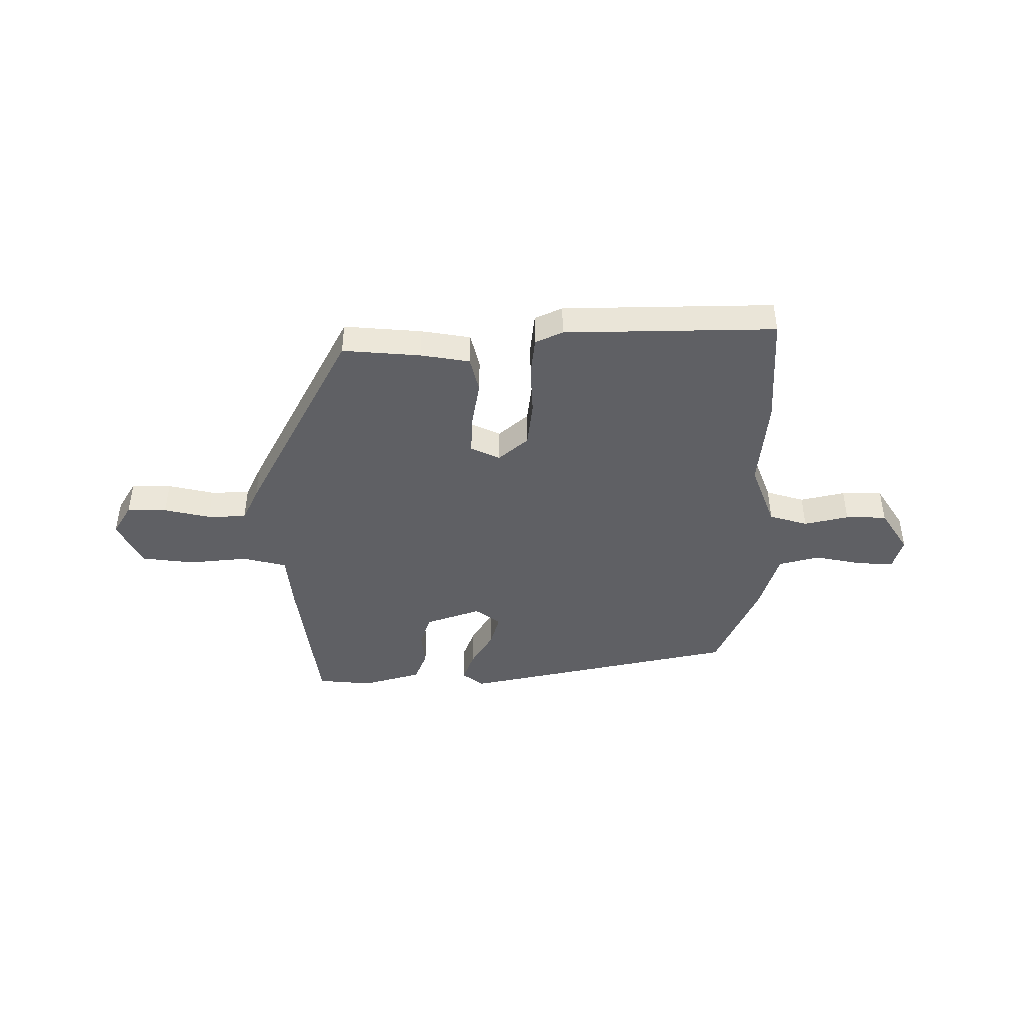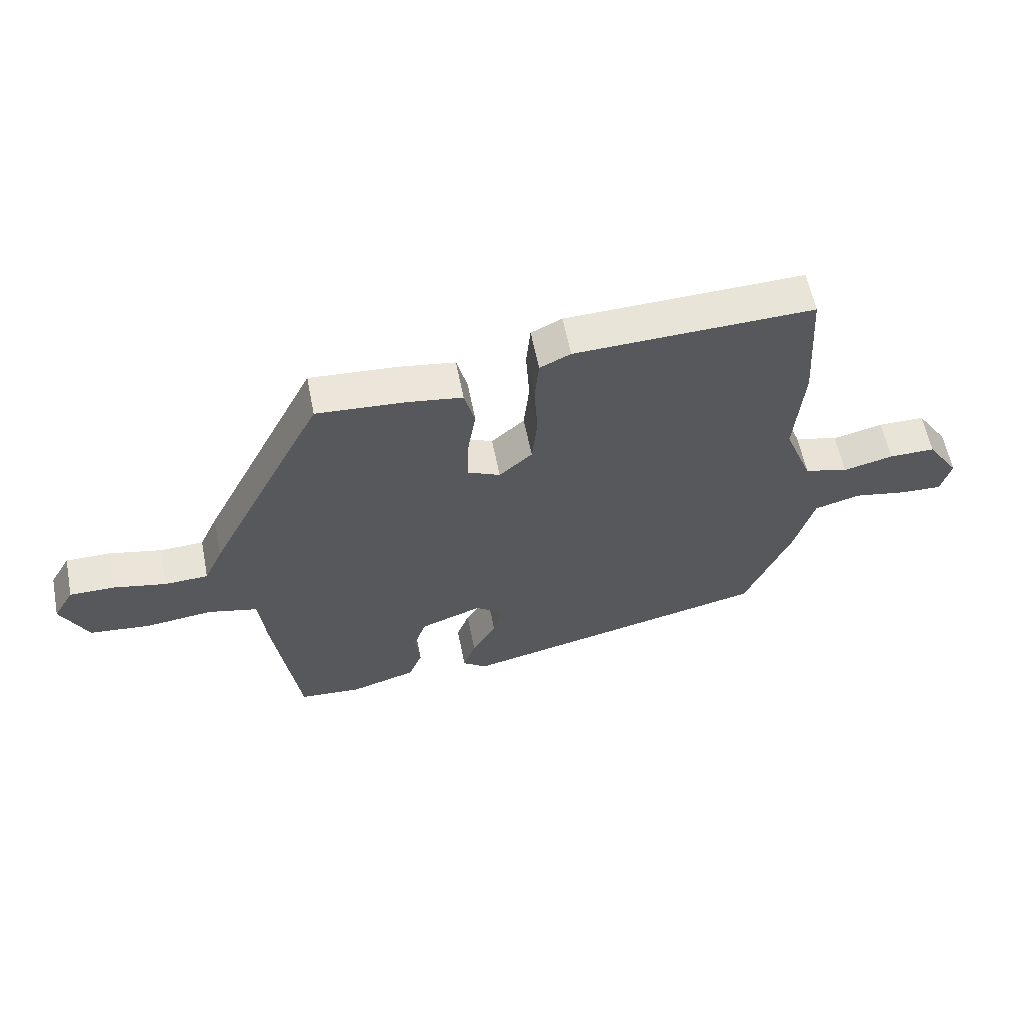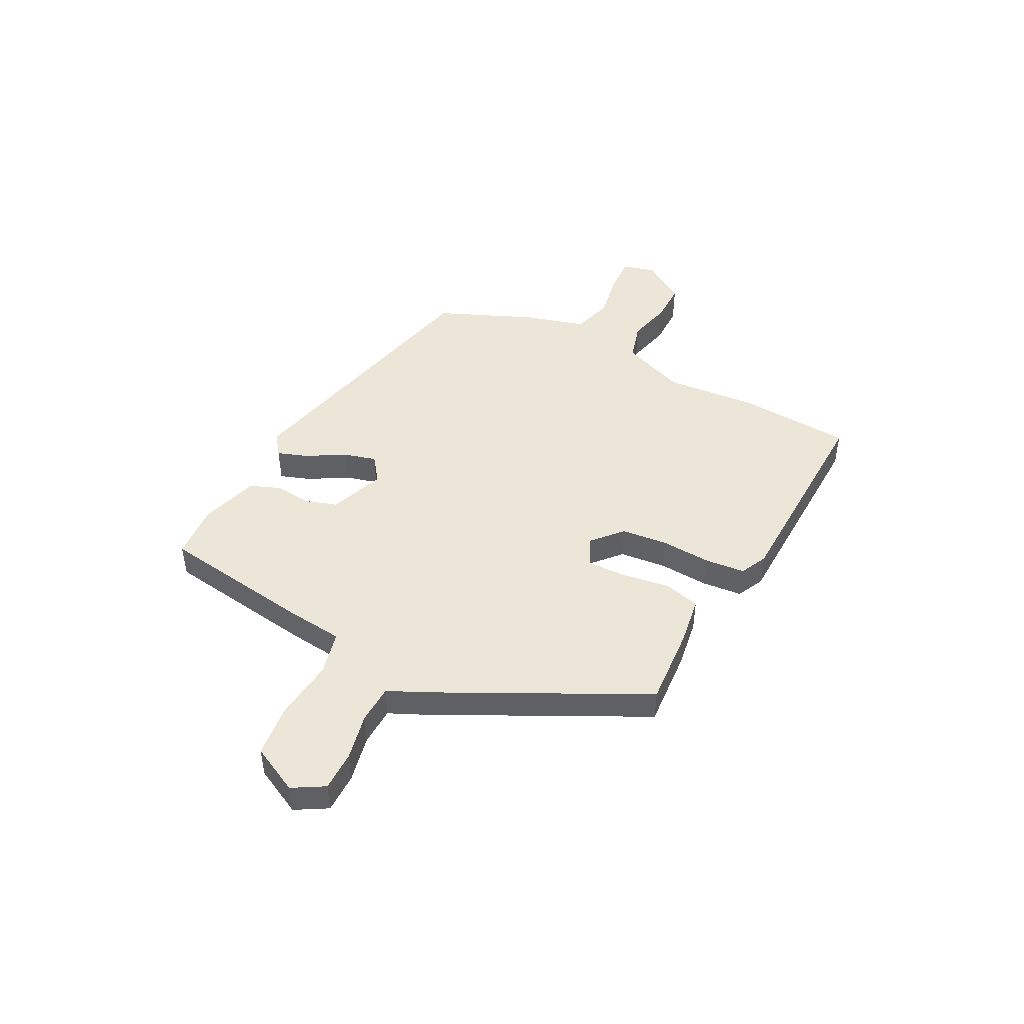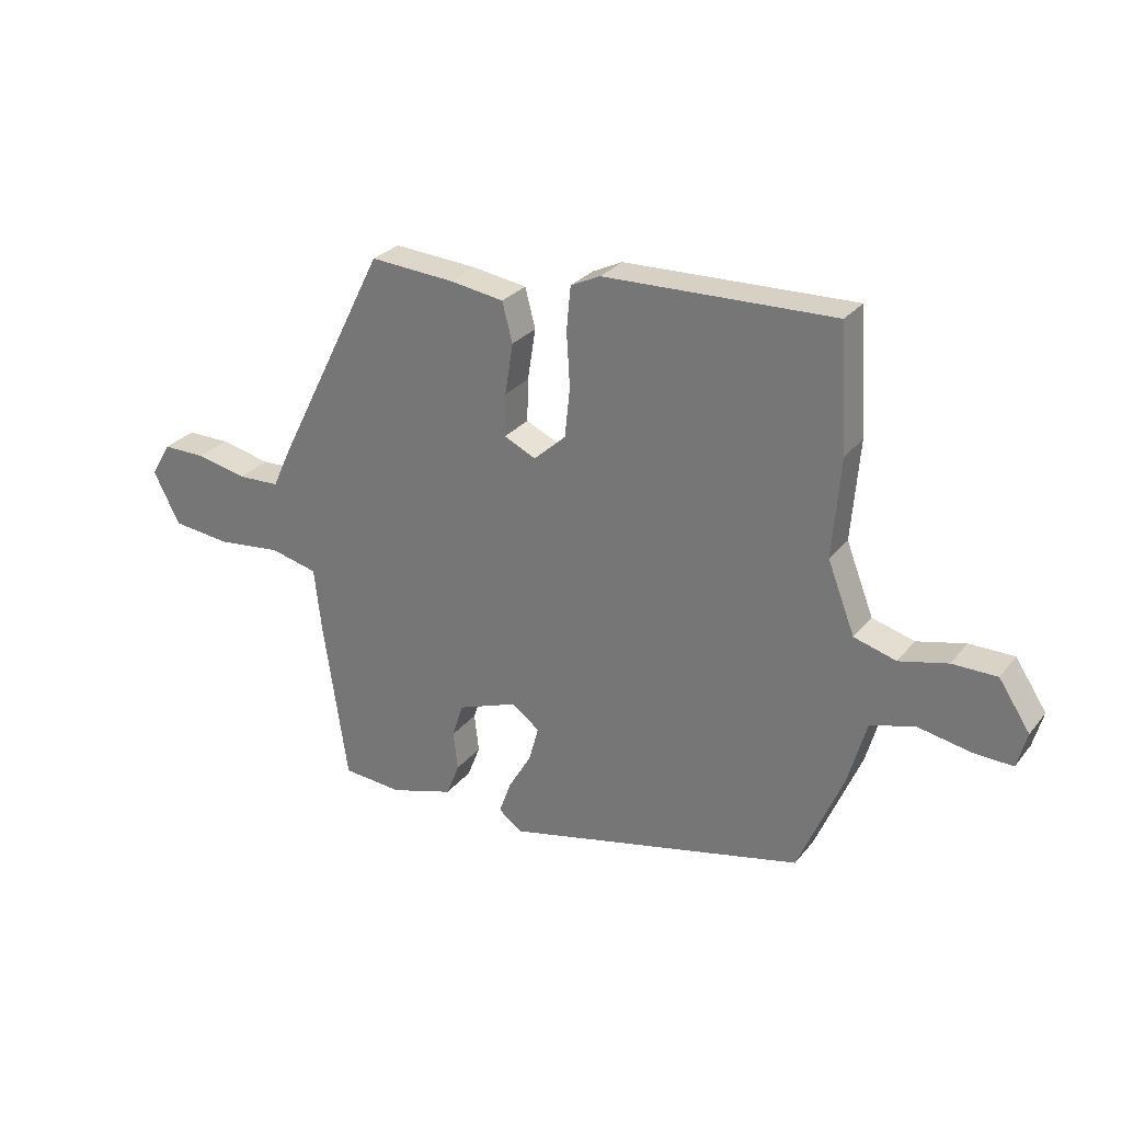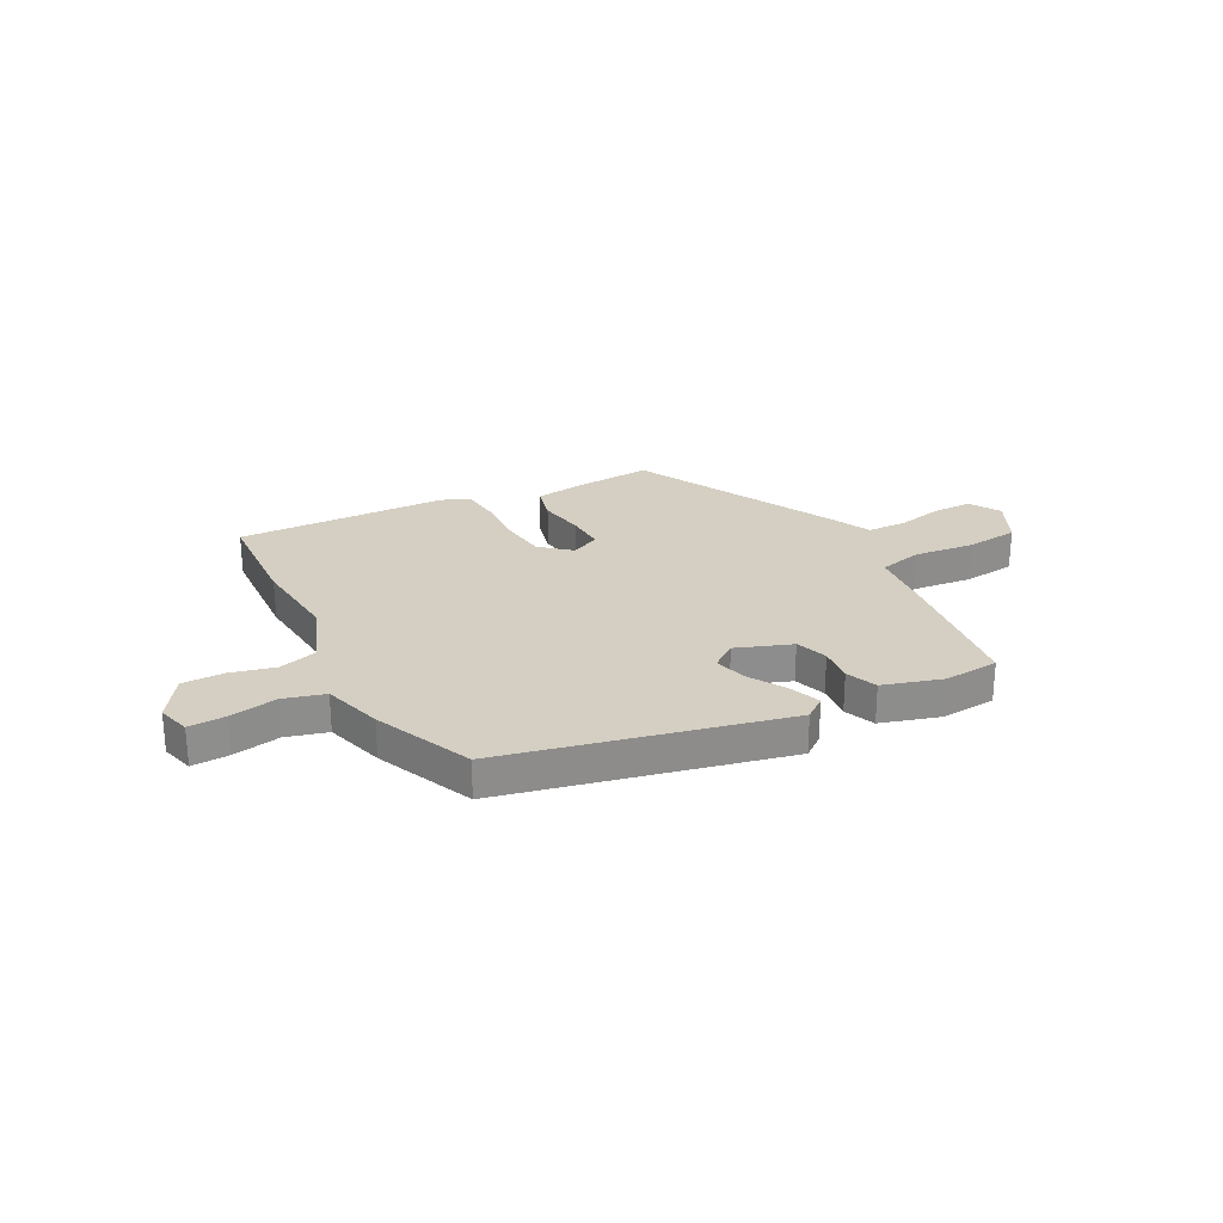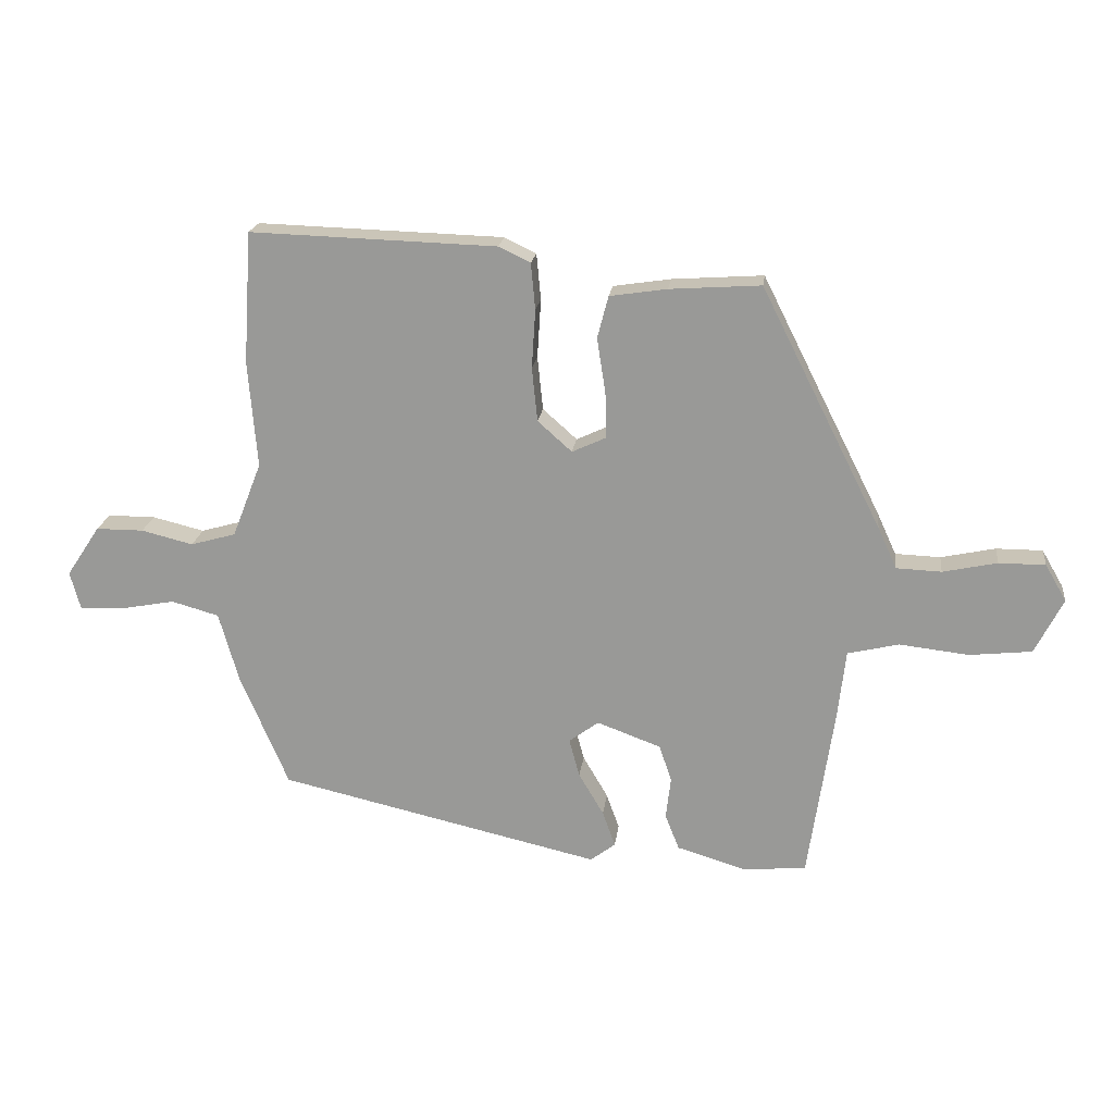
<metadata>
{"format":"obj","ext":"obj","renderer":"f3d","projection":"perspective","resolution":1024,"background":"white","views":[{"elev":-43.4,"azim":-0.7,"up":"+Y"},{"elev":59.8,"azim":-11.1,"up":"+Z"},{"elev":46.3,"azim":-62.7,"up":"+Y"},{"elev":28.0,"azim":30.4,"up":"+Z"},{"elev":25.7,"azim":151.8,"up":"+Y"},{"elev":19.9,"azim":-173.1,"up":"+Z"}]}
</metadata>
<code>
v 0.496 0.07 0.561
v 0.51 0.07 0.345
v 0.496 0.07 0.17
v 0.544 0.07 0.047
v 0.618 0.07 0.026
v 0.703 0.07 0.047
v 0.781 0.07 0.047
v 0.836 0.07 -0.036
v 0.819 0.07 -0.099
v 0.749 0.07 -0.096
v 0.658 0.07 -0.079
v 0.58 0.07 -0.101
v 0.548 0.07 -0.215
v 0.469 0.07 -0.402
v -0.06 0.07 -0.524
v -0.101 0.07 -0.493
v -0.08 0.07 -0.434
v -0.039 0.07 -0.364
v -0.022 0.07 -0.301
v -0.071 0.07 -0.265
v -0.176 0.07 -0.304
v -0.196 0.07 -0.365
v -0.188 0.07 -0.433
v -0.211 0.07 -0.492
v -0.323 0.07 -0.526
v -0.428 0.07 -0.518
v -0.471 0.07 -0.226
v -0.483 0.07 -0.118
v -0.567 0.07 -0.098
v -0.681 0.07 -0.111
v -0.783 0.07 -0.1
v -0.829 0.07 -0.009
v -0.794 0.07 0.051
v -0.718 0.07 0.051
v -0.629 0.07 0.032
v -0.555 0.07 0.035
v -0.524 0.07 0.103
v -0.326 0.07 0.497
v -0.177 0.07 0.487
v -0.083 0.07 0.473
v -0.065 0.07 0.404
v -0.079 0.07 0.314
v -0.081 0.07 0.239
v -0.025 0.07 0.213
v 0.031 0.07 0.263
v 0.04 0.07 0.351
v 0.034 0.07 0.447
v 0.041 0.07 0.523
v 0.093 0.07 0.548
v 0.496 0 0.561
v 0.51 0 0.345
v 0.496 0 0.17
v 0.544 0 0.047
v 0.618 0 0.026
v 0.703 0 0.047
v 0.781 0 0.047
v 0.836 0 -0.036
v 0.819 0 -0.099
v 0.749 0 -0.096
v 0.658 0 -0.079
v 0.58 0 -0.101
v 0.548 0 -0.215
v 0.469 0 -0.402
v -0.06 0 -0.524
v -0.101 0 -0.493
v -0.08 0 -0.434
v -0.039 0 -0.364
v -0.022 0 -0.301
v -0.071 0 -0.265
v -0.176 0 -0.304
v -0.196 0 -0.365
v -0.188 0 -0.433
v -0.211 0 -0.492
v -0.323 0 -0.526
v -0.428 0 -0.518
v -0.471 0 -0.226
v -0.483 0 -0.118
v -0.567 0 -0.098
v -0.681 0 -0.111
v -0.783 0 -0.1
v -0.829 0 -0.009
v -0.794 0 0.051
v -0.718 0 0.051
v -0.629 0 0.032
v -0.555 0 0.035
v -0.524 0 0.103
v -0.326 0 0.497
v -0.177 0 0.487
v -0.083 0 0.473
v -0.065 0 0.404
v -0.079 0 0.314
v -0.081 0 0.239
v -0.025 0 0.213
v 0.031 0 0.263
v 0.04 0 0.351
v 0.034 0 0.447
v 0.041 0 0.523
v 0.093 0 0.548
f 46 47 48 49
f 45 46 49 1
f 44 45 1 2
f 39 40 41 42
f 39 42 43
f 36 37 38 39
f 36 39 43
f 32 33 34 35
f 32 35 36
f 29 30 31 32
f 28 29 32 36
f 25 26 27 28
f 23 24 25 28
f 22 23 28 36
f 21 22 36 43
f 15 16 17 18
f 15 18 19
f 12 13 14 15
f 12 15 19
f 8 9 10 11
f 6 7 8 11
f 5 6 11 12
f 4 5 12 19
f 44 2 3
f 44 3 4 19
f 20 21 43 44
f 19 20 44
f 98 97 96 95
f 50 98 95 94
f 51 50 94 93
f 91 90 89 88
f 92 91 88
f 88 87 86 85
f 92 88 85
f 84 83 82 81
f 85 84 81
f 81 80 79 78
f 85 81 78 77
f 77 76 75 74
f 77 74 73 72
f 85 77 72 71
f 92 85 71 70
f 67 66 65 64
f 68 67 64
f 64 63 62 61
f 68 64 61
f 60 59 58 57
f 60 57 56 55
f 61 60 55 54
f 68 61 54 53
f 52 51 93
f 68 53 52 93
f 93 92 70 69
f 93 69 68
f 1 50 51 2
f 2 51 52 3
f 3 52 53 4
f 4 53 54 5
f 5 54 55 6
f 6 55 56 7
f 7 56 57 8
f 8 57 58 9
f 9 58 59 10
f 10 59 60 11
f 11 60 61 12
f 12 61 62 13
f 13 62 63 14
f 14 63 64 15
f 15 64 65 16
f 16 65 66 17
f 17 66 67 18
f 18 67 68 19
f 19 68 69 20
f 20 69 70 21
f 21 70 71 22
f 22 71 72 23
f 23 72 73 24
f 24 73 74 25
f 25 74 75 26
f 26 75 76 27
f 27 76 77 28
f 28 77 78 29
f 29 78 79 30
f 30 79 80 31
f 31 80 81 32
f 32 81 82 33
f 33 82 83 34
f 34 83 84 35
f 35 84 85 36
f 36 85 86 37
f 37 86 87 38
f 38 87 88 39
f 39 88 89 40
f 40 89 90 41
f 41 90 91 42
f 42 91 92 43
f 43 92 93 44
f 44 93 94 45
f 45 94 95 46
f 46 95 96 47
f 47 96 97 48
f 48 97 98 49
f 49 98 50 1

</code>
